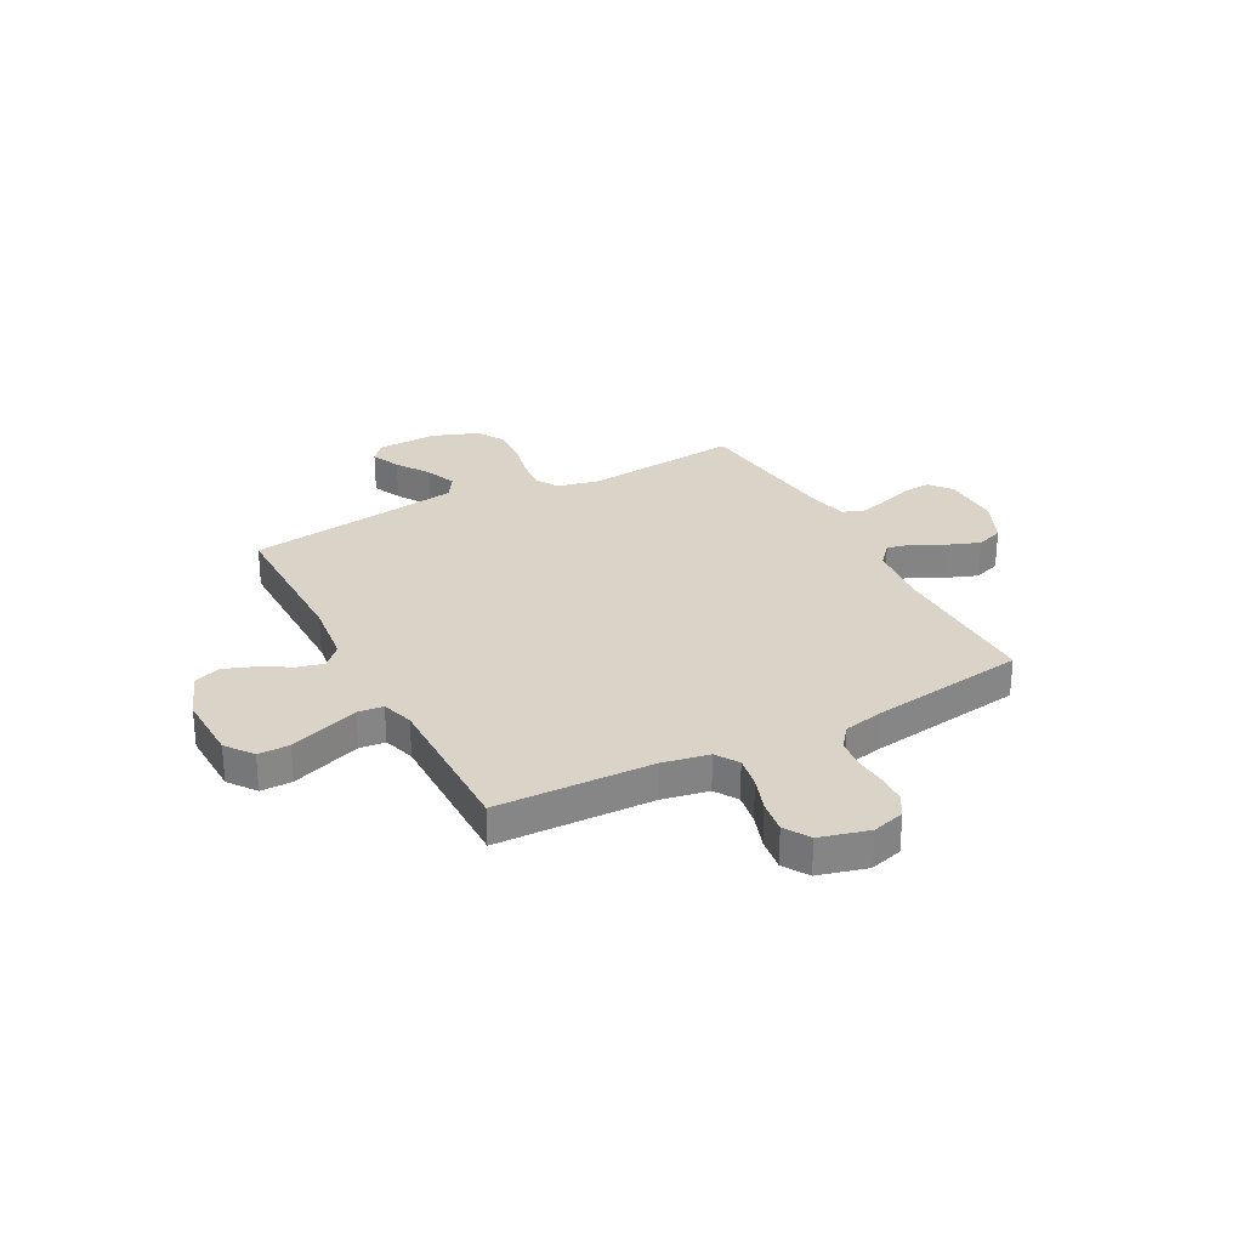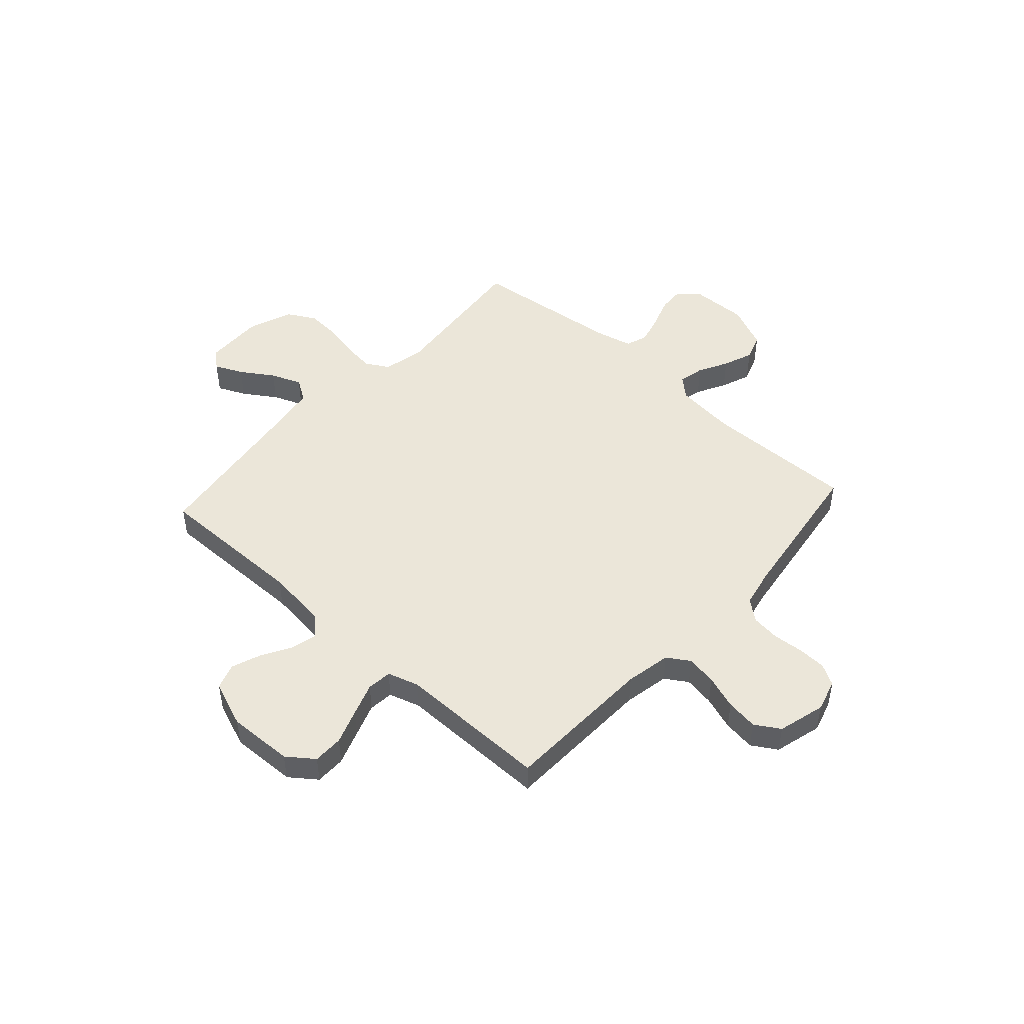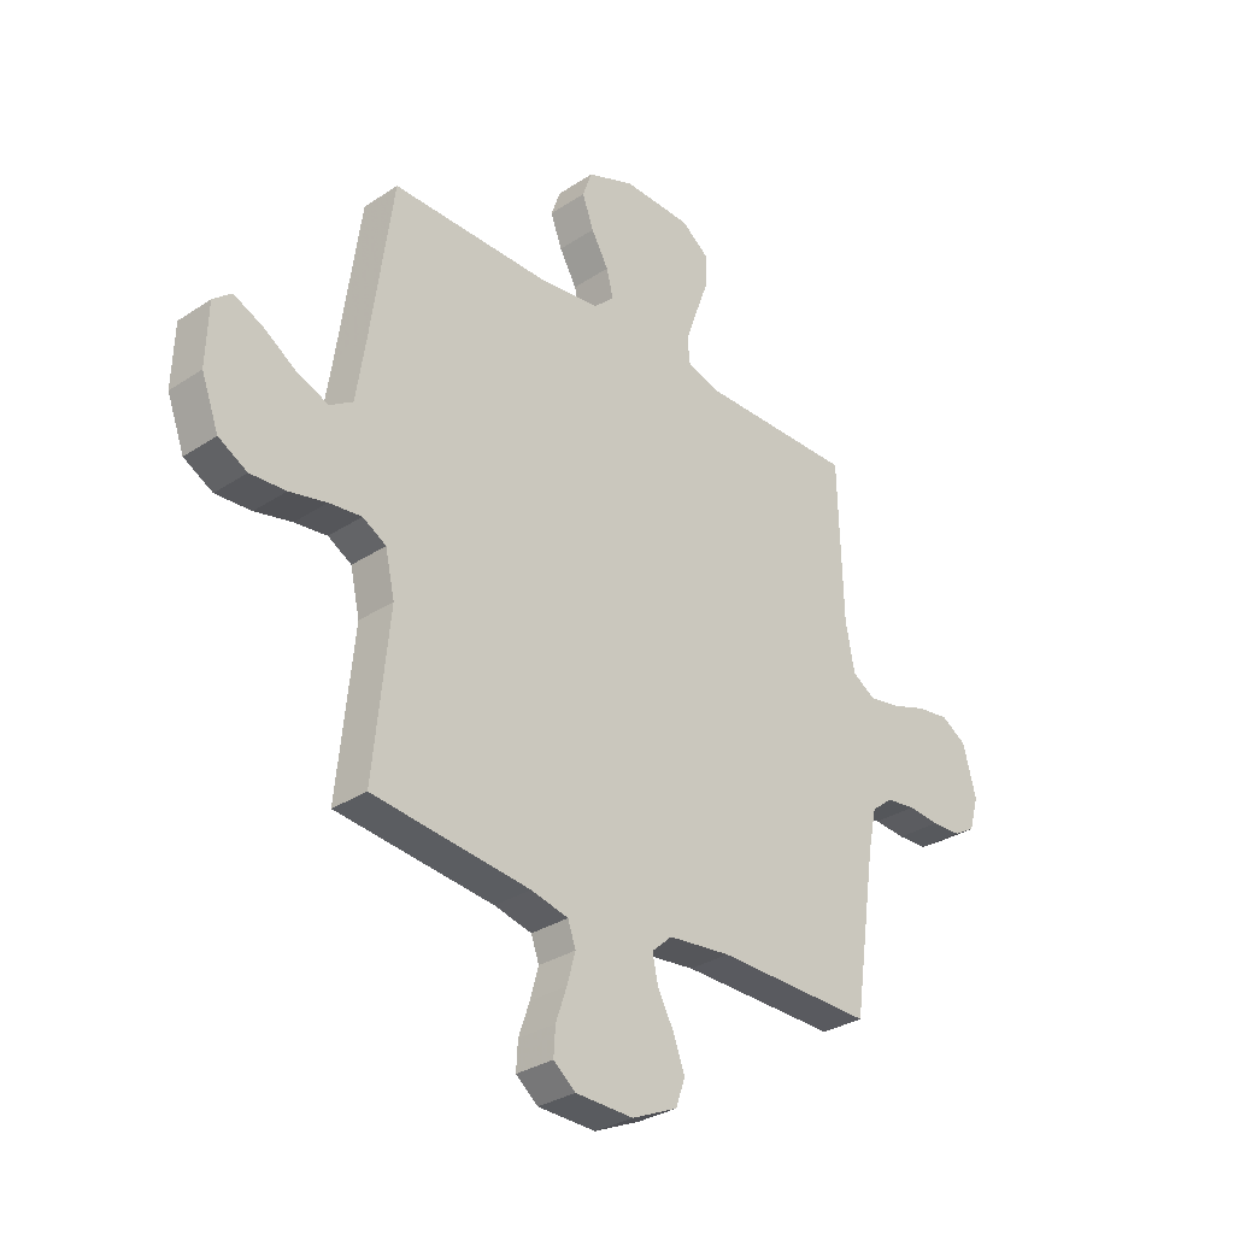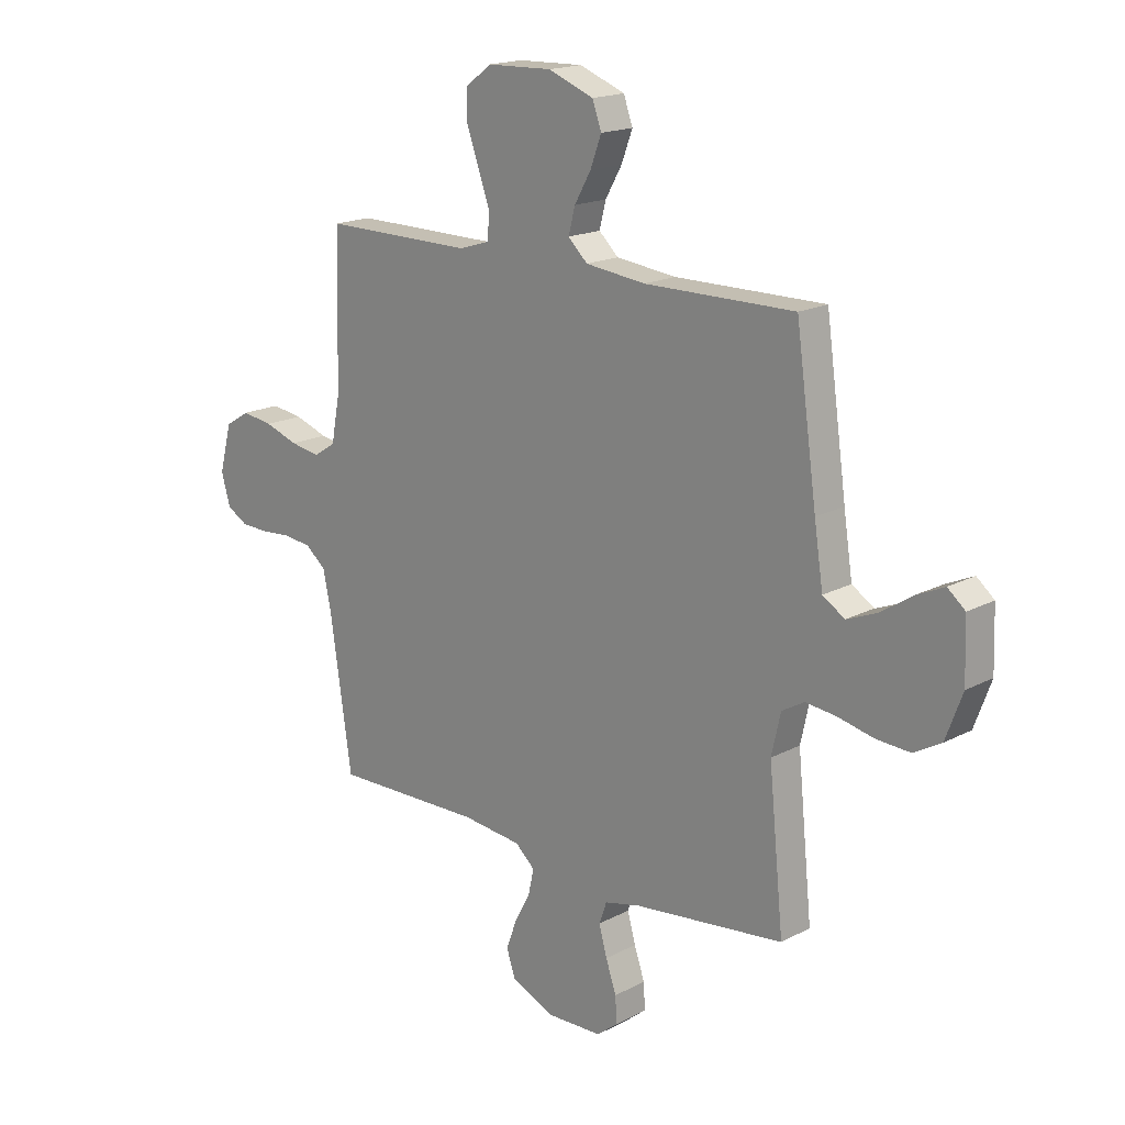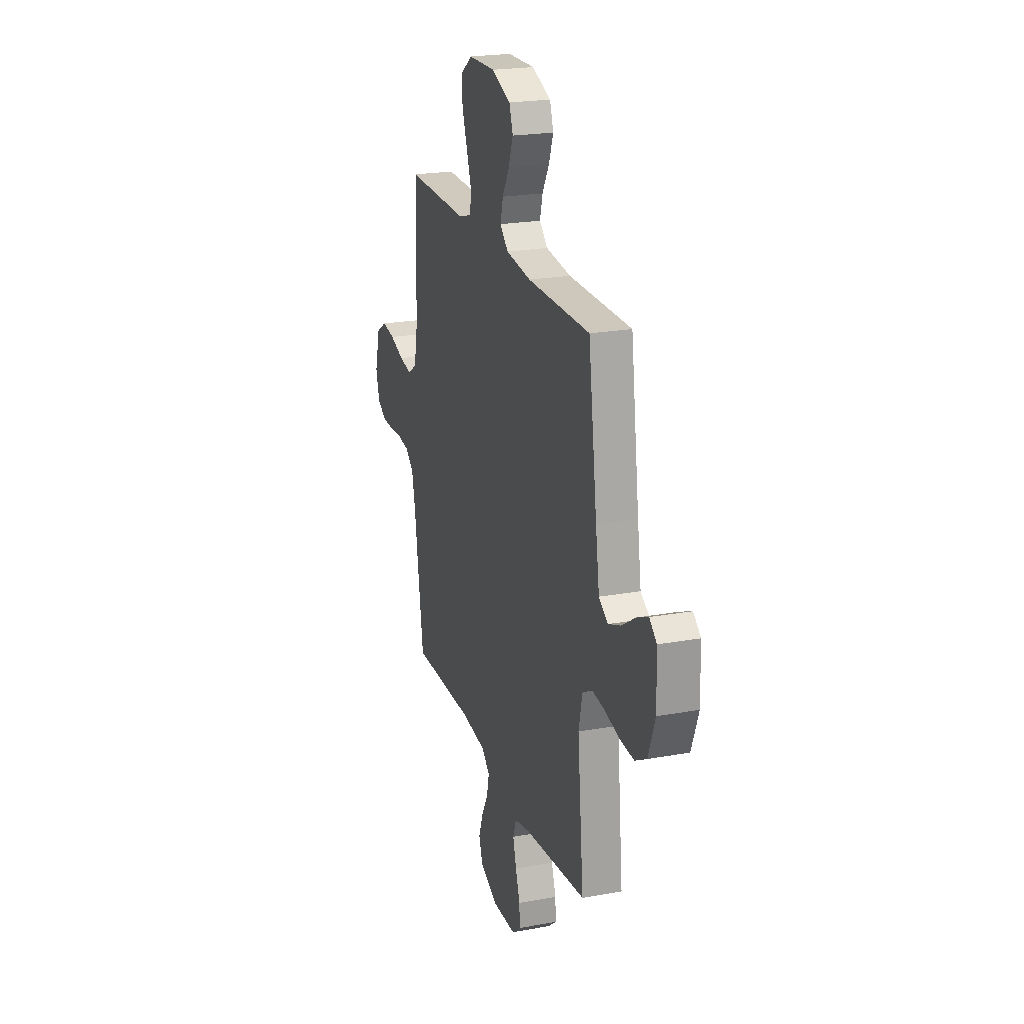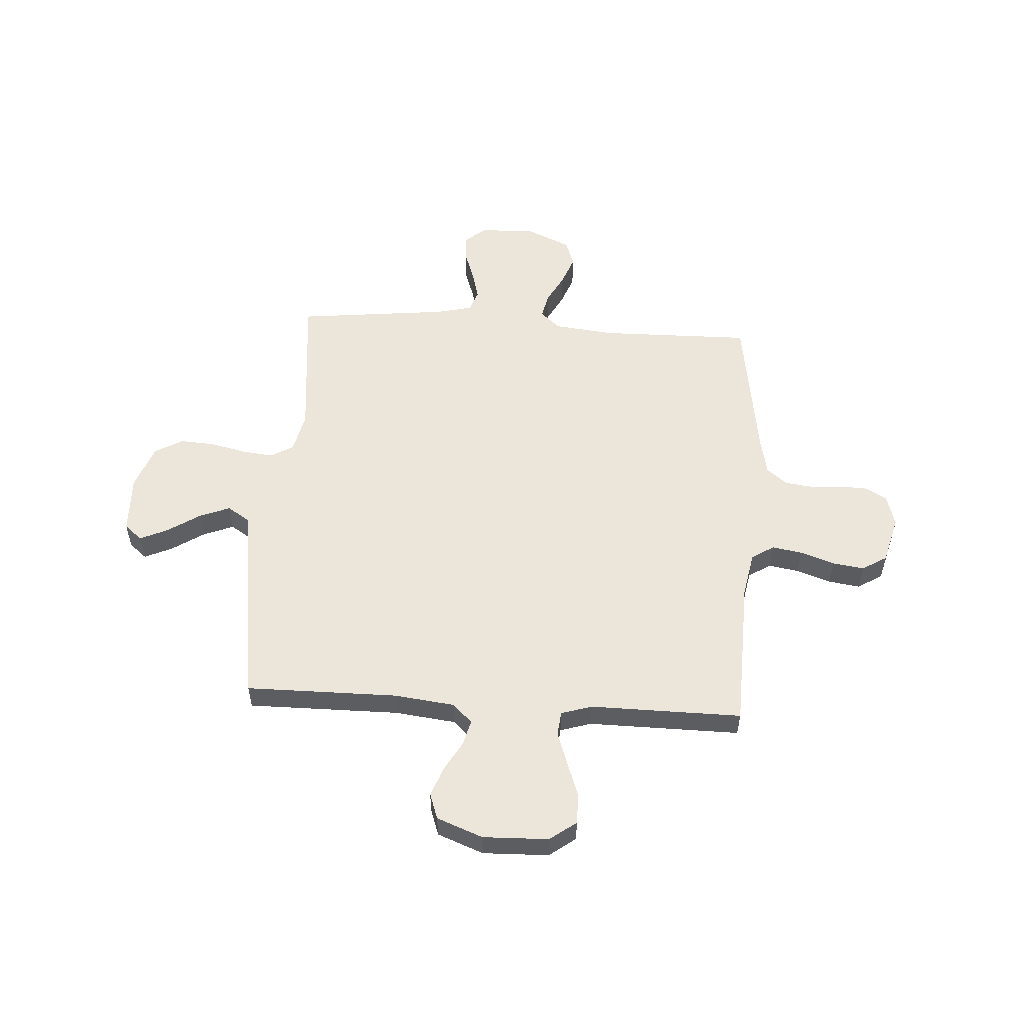
<metadata>
{"format":"obj","ext":"obj","renderer":"f3d","projection":"perspective","resolution":1024,"background":"white","views":[{"elev":28.6,"azim":62.1,"up":"+Y"},{"elev":47.8,"azim":42.2,"up":"+Y"},{"elev":-31.2,"azim":-46.7,"up":"+Z"},{"elev":17.6,"azim":-136.1,"up":"+Z"},{"elev":22.4,"azim":-107.5,"up":"+Z"},{"elev":54.5,"azim":3.7,"up":"+Y"}]}
</metadata>
<code>
v -0.5 0.07 0.5
v -0.2 0.07 0.498
v -0.08 0.07 0.512
v -0.041 0.07 0.549
v -0.054 0.07 0.6
v -0.087 0.07 0.658
v -0.109 0.07 0.717
v -0.091 0.07 0.768
v 0 0.07 0.803
v 0.13 0.07 0.799
v 0.182 0.07 0.76
v 0.182 0.07 0.7
v 0.157 0.07 0.631
v 0.134 0.07 0.566
v 0.139 0.07 0.517
v 0.2 0.07 0.498
v 0.5 0.07 0.5
v 0.509 0.07 0.2
v 0.526 0.07 0.11
v 0.57 0.07 0.082
v 0.63 0.07 0.092
v 0.697 0.07 0.115
v 0.76 0.07 0.124
v 0.809 0.07 0.094
v 0.834 0.07 0
v 0.816 0.07 -0.063
v 0.774 0.07 -0.087
v 0.718 0.07 -0.089
v 0.657 0.07 -0.084
v 0.601 0.07 -0.091
v 0.56 0.07 -0.124
v 0.544 0.07 -0.2
v 0.5 0.07 -0.5
v 0.2 0.07 -0.495
v 0.08 0.07 -0.508
v 0.041 0.07 -0.543
v 0.052 0.07 -0.594
v 0.083 0.07 -0.652
v 0.105 0.07 -0.711
v 0.087 0.07 -0.763
v 0 0.07 -0.802
v -0.111 0.07 -0.799
v -0.153 0.07 -0.765
v -0.15 0.07 -0.713
v -0.129 0.07 -0.652
v -0.113 0.07 -0.594
v -0.128 0.07 -0.551
v -0.2 0.07 -0.534
v -0.5 0.07 -0.5
v -0.47 0.07 -0.2
v -0.488 0.07 -0.119
v -0.533 0.07 -0.093
v -0.595 0.07 -0.1
v -0.666 0.07 -0.116
v -0.734 0.07 -0.12
v -0.789 0.07 -0.089
v -0.822 0.07 0
v -0.818 0.07 0.117
v -0.783 0.07 0.146
v -0.728 0.07 0.121
v -0.664 0.07 0.079
v -0.604 0.07 0.055
v -0.56 0.07 0.083
v -0.542 0.07 0.2
v -0.5 0 0.5
v -0.2 0 0.498
v -0.08 0 0.512
v -0.041 0 0.549
v -0.054 0 0.6
v -0.087 0 0.658
v -0.109 0 0.717
v -0.091 0 0.768
v 0 0 0.803
v 0.13 0 0.799
v 0.182 0 0.76
v 0.182 0 0.7
v 0.157 0 0.631
v 0.134 0 0.566
v 0.139 0 0.517
v 0.2 0 0.498
v 0.5 0 0.5
v 0.509 0 0.2
v 0.526 0 0.11
v 0.57 0 0.082
v 0.63 0 0.092
v 0.697 0 0.115
v 0.76 0 0.124
v 0.809 0 0.094
v 0.834 0 0
v 0.816 0 -0.063
v 0.774 0 -0.087
v 0.718 0 -0.089
v 0.657 0 -0.084
v 0.601 0 -0.091
v 0.56 0 -0.124
v 0.544 0 -0.2
v 0.5 0 -0.5
v 0.2 0 -0.495
v 0.08 0 -0.508
v 0.041 0 -0.543
v 0.052 0 -0.594
v 0.083 0 -0.652
v 0.105 0 -0.711
v 0.087 0 -0.763
v 0 0 -0.802
v -0.111 0 -0.799
v -0.153 0 -0.765
v -0.15 0 -0.713
v -0.129 0 -0.652
v -0.113 0 -0.594
v -0.128 0 -0.551
v -0.2 0 -0.534
v -0.5 0 -0.5
v -0.47 0 -0.2
v -0.488 0 -0.119
v -0.533 0 -0.093
v -0.595 0 -0.1
v -0.666 0 -0.116
v -0.734 0 -0.12
v -0.789 0 -0.089
v -0.822 0 0
v -0.818 0 0.117
v -0.783 0 0.146
v -0.728 0 0.121
v -0.664 0 0.079
v -0.604 0 0.055
v -0.56 0 0.083
v -0.542 0 0.2
f 58 59 60 61
f 58 61 62
f 57 58 62
f 56 57 62
f 53 54 55 56
f 52 53 56 62
f 51 52 62 63
f 48 49 50
f 47 48 50 51
f 42 43 44 45
f 42 45 46
f 41 42 46
f 40 41 46 47
f 37 38 39 40
f 36 37 40 47
f 32 33 34
f 31 32 34 35
f 30 31 35
f 26 27 28 29
f 26 29 30
f 25 26 30
f 24 25 30
f 21 22 23 24
f 20 21 24 30
f 19 20 30 35
f 16 17 18
f 15 16 18 19
f 10 11 12 13
f 10 13 14
f 9 10 14
f 8 9 14 15
f 5 6 7 8
f 4 5 8 15
f 64 1 2
f 64 2 3
f 63 64 3
f 51 63 3
f 35 36 47 51
f 15 19 35 51
f 3 4 15 51
f 125 124 123 122
f 126 125 122
f 126 122 121
f 126 121 120
f 120 119 118 117
f 126 120 117 116
f 127 126 116 115
f 114 113 112
f 115 114 112 111
f 109 108 107 106
f 110 109 106
f 110 106 105
f 111 110 105 104
f 104 103 102 101
f 111 104 101 100
f 98 97 96
f 99 98 96 95
f 99 95 94
f 93 92 91 90
f 94 93 90
f 94 90 89
f 94 89 88
f 88 87 86 85
f 94 88 85 84
f 99 94 84 83
f 82 81 80
f 83 82 80 79
f 77 76 75 74
f 78 77 74
f 78 74 73
f 79 78 73 72
f 72 71 70 69
f 79 72 69 68
f 66 65 128
f 67 66 128
f 67 128 127
f 67 127 115
f 115 111 100 99
f 115 99 83 79
f 115 79 68 67
f 1 65 66 2
f 2 66 67 3
f 3 67 68 4
f 4 68 69 5
f 5 69 70 6
f 6 70 71 7
f 7 71 72 8
f 8 72 73 9
f 9 73 74 10
f 10 74 75 11
f 11 75 76 12
f 12 76 77 13
f 13 77 78 14
f 14 78 79 15
f 15 79 80 16
f 16 80 81 17
f 17 81 82 18
f 18 82 83 19
f 19 83 84 20
f 20 84 85 21
f 21 85 86 22
f 22 86 87 23
f 23 87 88 24
f 24 88 89 25
f 25 89 90 26
f 26 90 91 27
f 27 91 92 28
f 28 92 93 29
f 29 93 94 30
f 30 94 95 31
f 31 95 96 32
f 32 96 97 33
f 33 97 98 34
f 34 98 99 35
f 35 99 100 36
f 36 100 101 37
f 37 101 102 38
f 38 102 103 39
f 39 103 104 40
f 40 104 105 41
f 41 105 106 42
f 42 106 107 43
f 43 107 108 44
f 44 108 109 45
f 45 109 110 46
f 46 110 111 47
f 47 111 112 48
f 48 112 113 49
f 49 113 114 50
f 50 114 115 51
f 51 115 116 52
f 52 116 117 53
f 53 117 118 54
f 54 118 119 55
f 55 119 120 56
f 56 120 121 57
f 57 121 122 58
f 58 122 123 59
f 59 123 124 60
f 60 124 125 61
f 61 125 126 62
f 62 126 127 63
f 63 127 128 64
f 64 128 65 1

</code>
